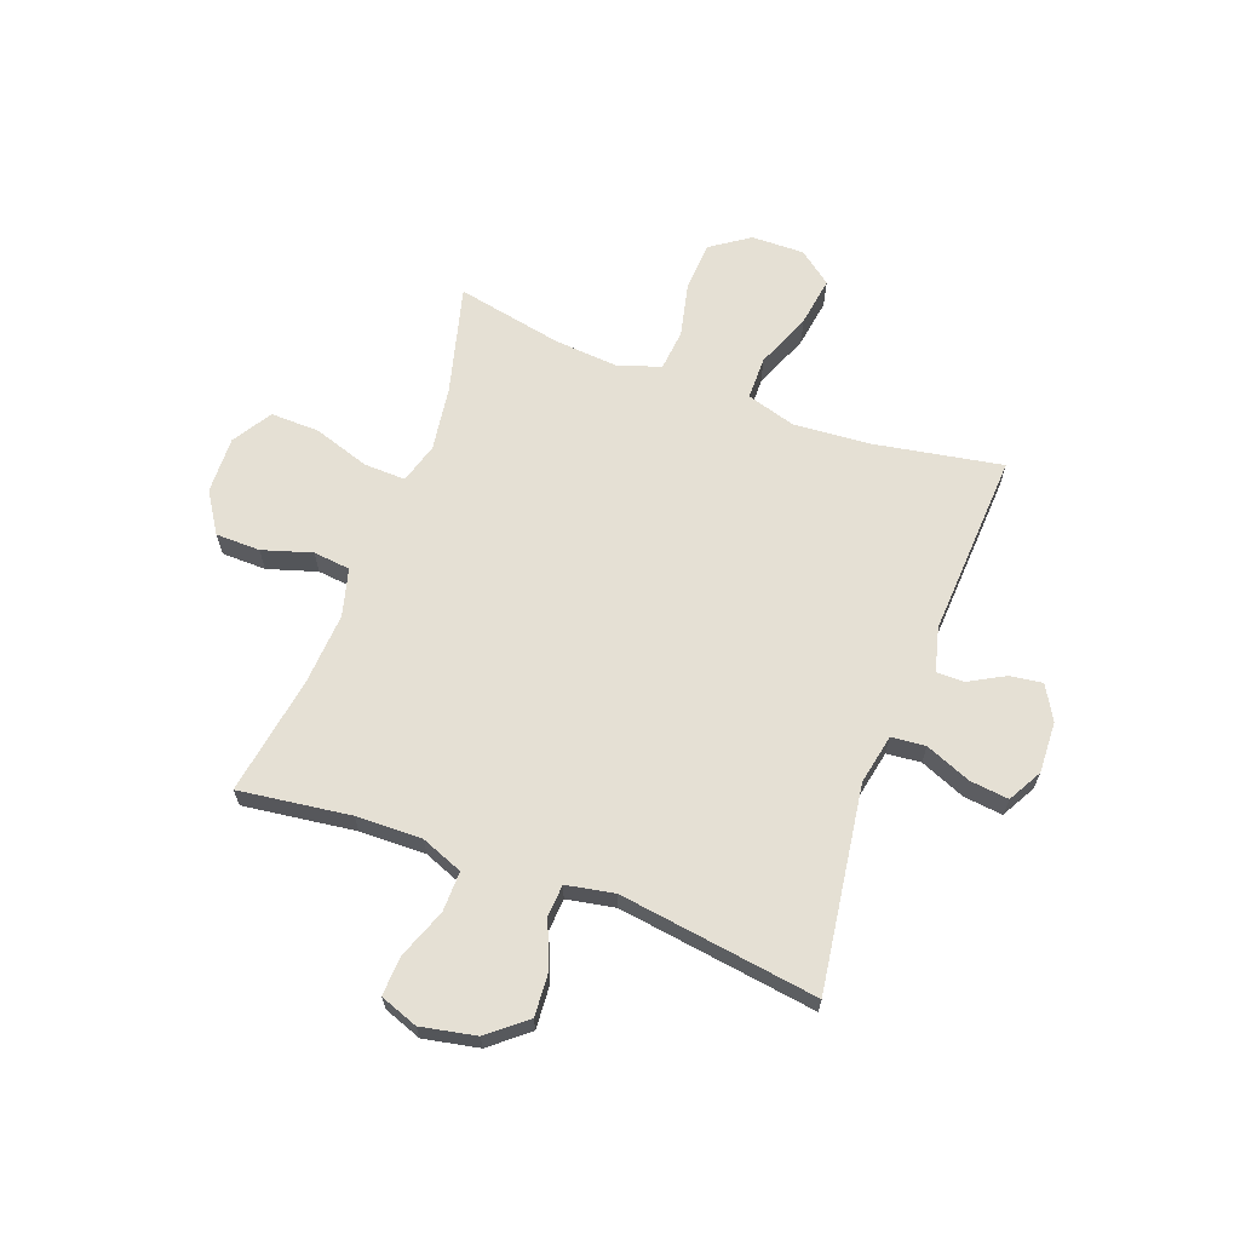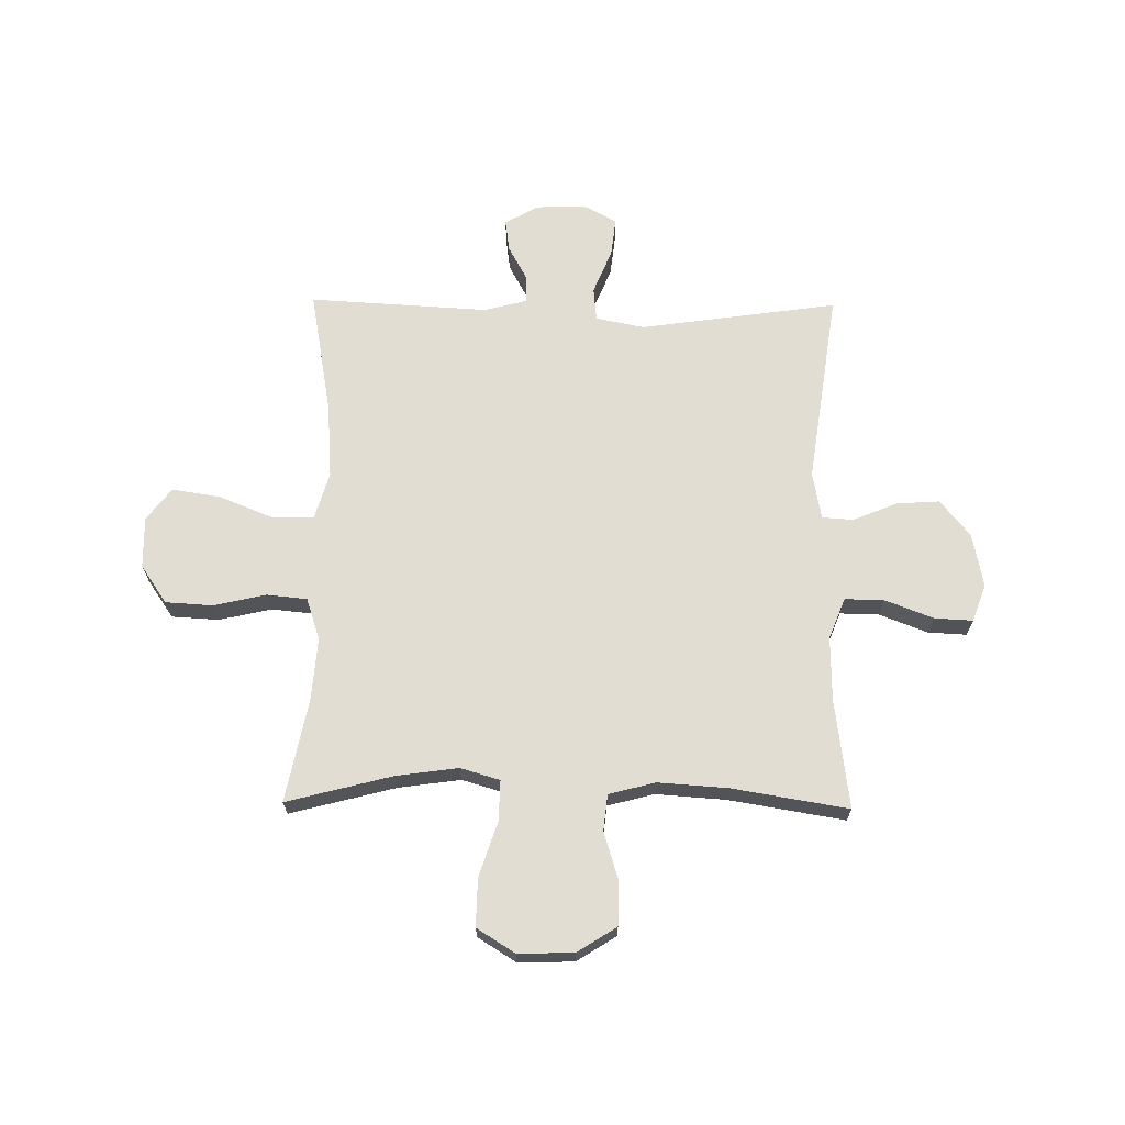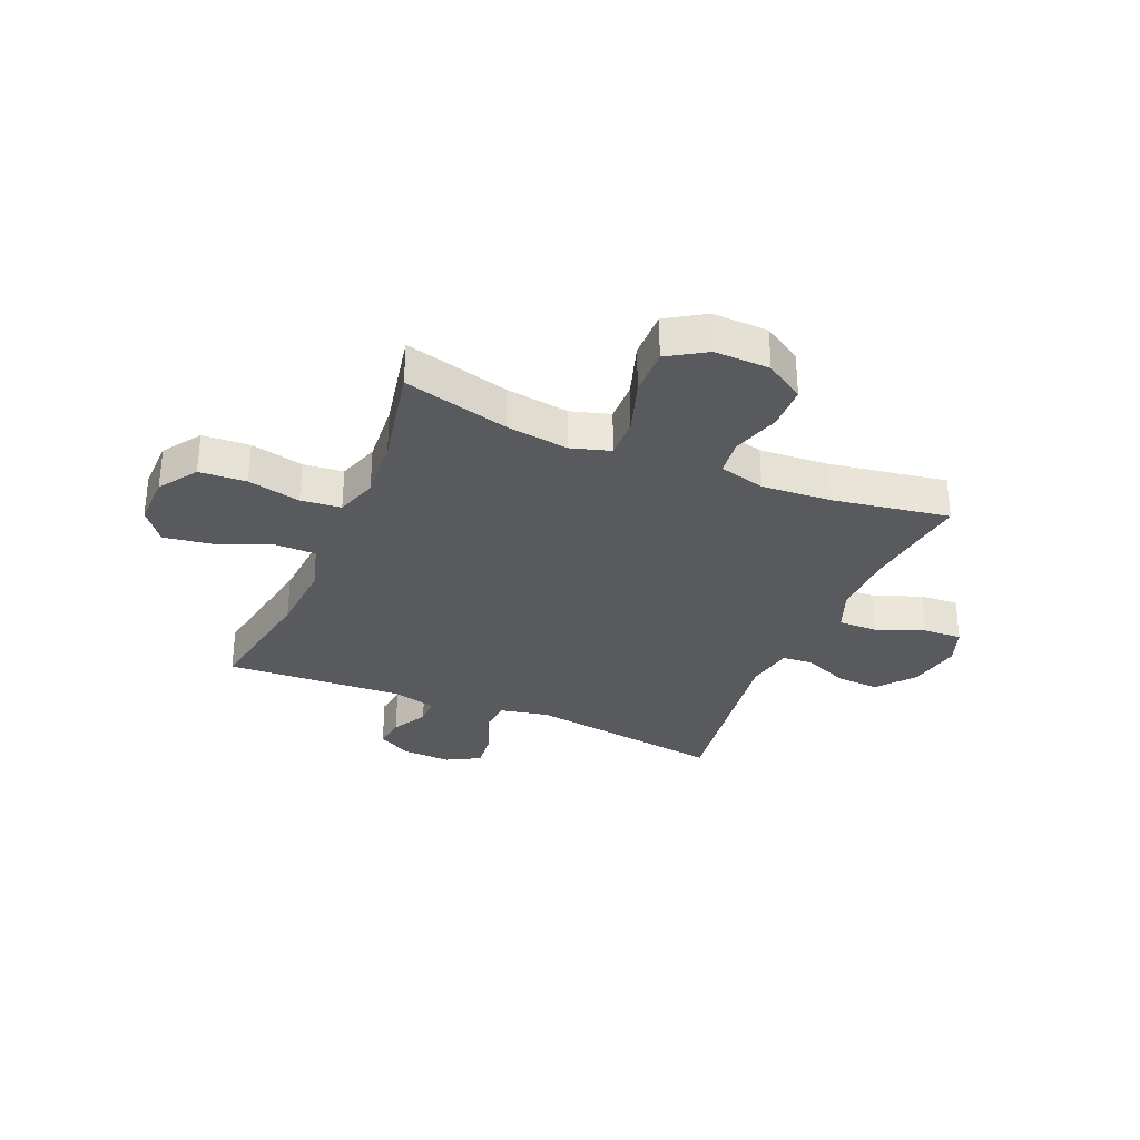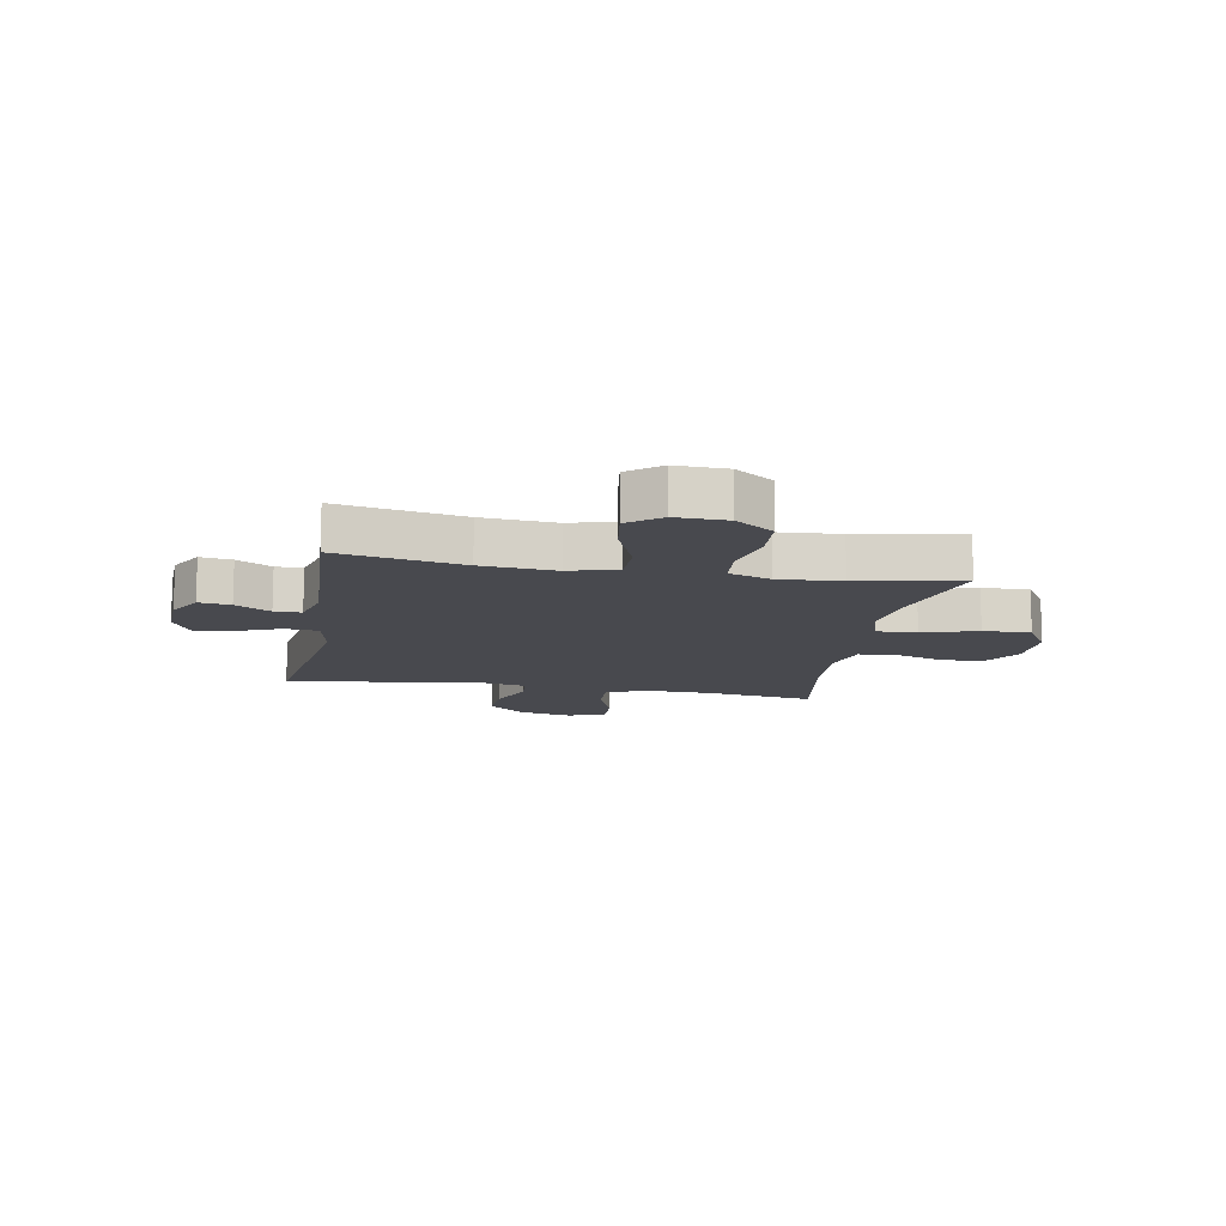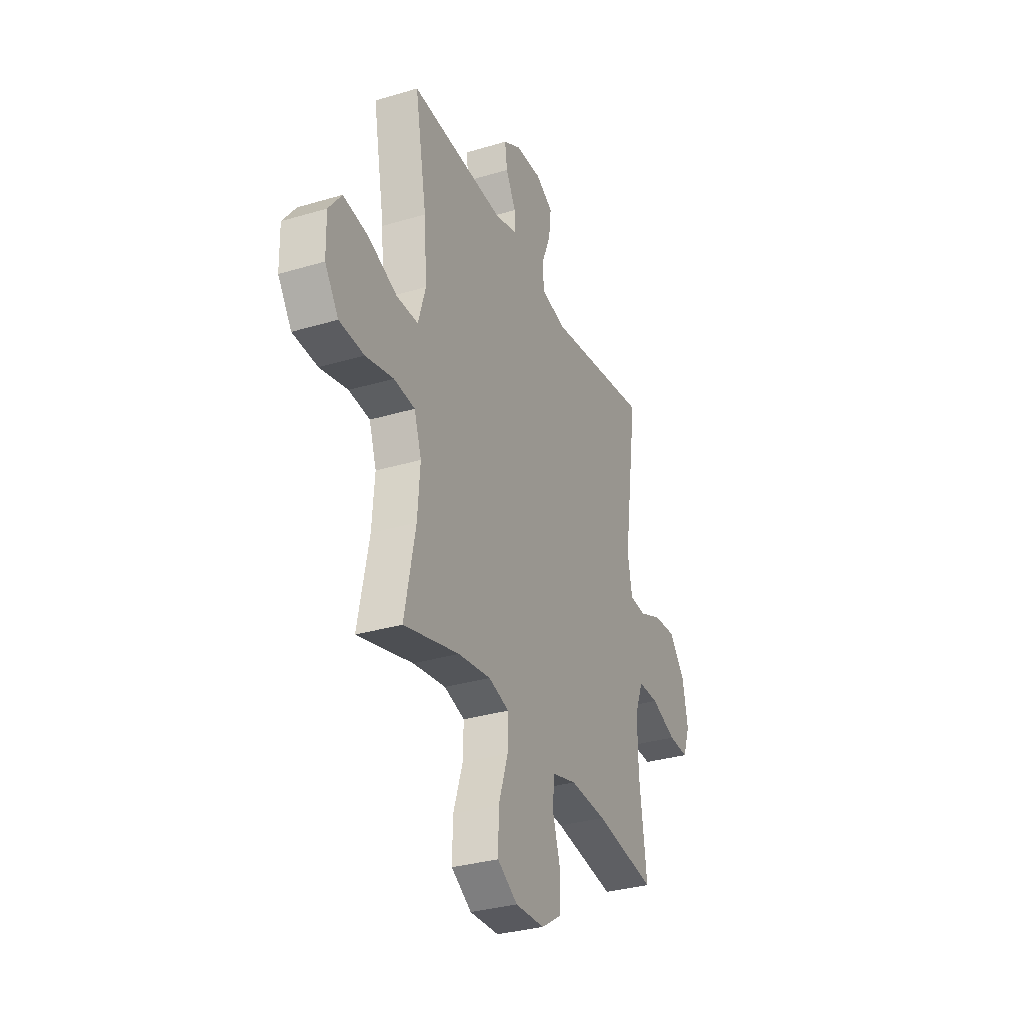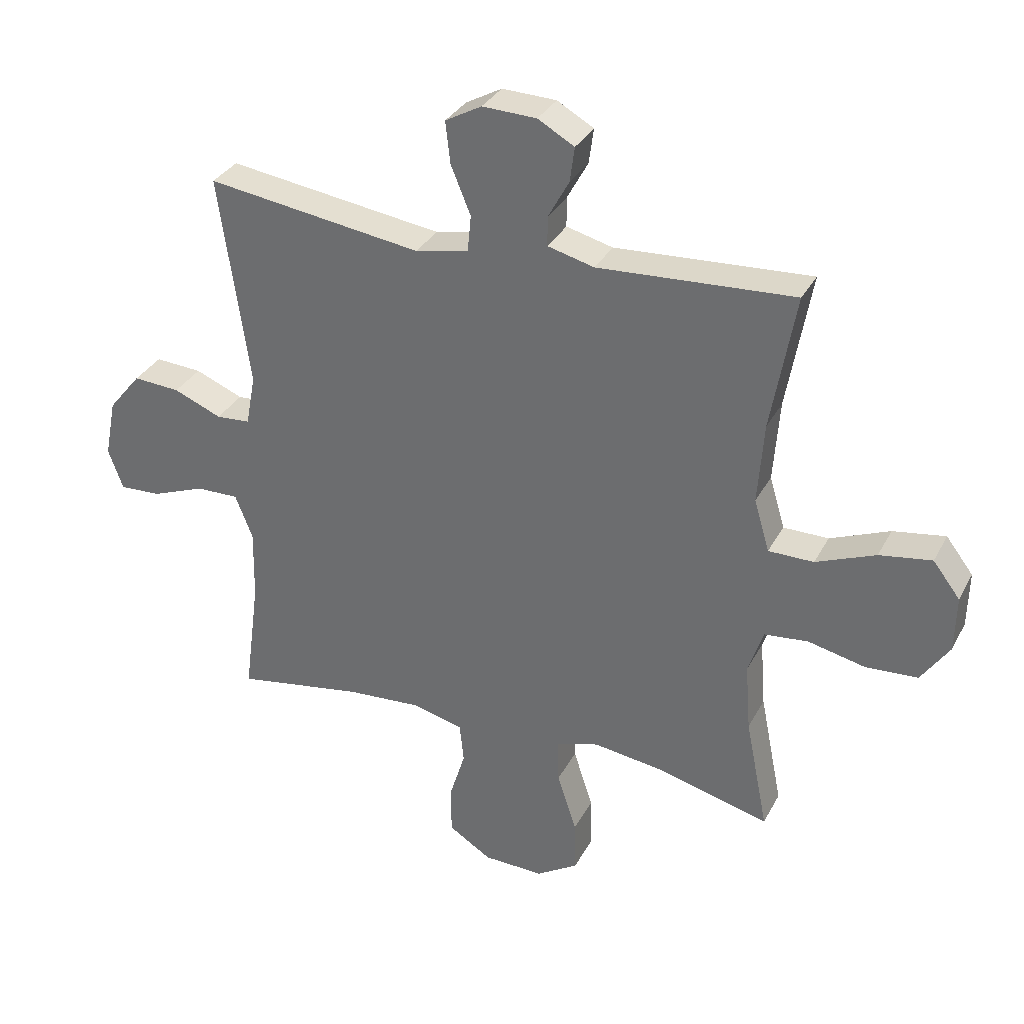
<metadata>
{"format":"obj","ext":"obj","renderer":"f3d","projection":"perspective","resolution":1024,"background":"white","views":[{"elev":65.8,"azim":-69.7,"up":"+Y"},{"elev":68.1,"azim":-179.3,"up":"+Y"},{"elev":-31.6,"azim":157.1,"up":"+Y"},{"elev":-12.7,"azim":79.7,"up":"+Y"},{"elev":-31.9,"azim":112.9,"up":"+Z"},{"elev":32.5,"azim":24.1,"up":"+Z"}]}
</metadata>
<code>
o path7938
v 0.1635 0.0375 0.4943
v 0.08473 0.0375 0.5148
v 0.08478 0.0375 0.5646
v 0.1202 0.0375 0.6292
v 0.1282 0.0375 0.688
v 0.06639 0.0375 0.7231
v -0.02541 0.0375 0.7265
v -0.08694 0.0375 0.6926
v -0.07881 0.0375 0.622
v -0.04516 0.0375 0.5401
v -0.05102 0.0375 0.4786
v -0.141 0.0375 0.4604
v -0.5065 0.0375 0.5127
v -0.4555 0.0375 0.1549
v -0.4718 0.0375 0.06784
v -0.5294 0.0375 0.0639
v -0.6107 0.0375 0.09755
v -0.6903 0.0375 0.1028
v -0.7456 0.0375 0.03526
v -0.7652 0.0375 -0.0641
v -0.7402 0.0375 -0.1327
v -0.6692 0.0375 -0.1289
v -0.5799 0.0375 -0.09486
v -0.5075 0.0375 -0.09357
v -0.4778 0.0375 -0.1689
v -0.4799 0.0375 -0.2881
v -0.5065 0.0375 -0.4892
v -0.2914 0.0375 -0.4536
v -0.1623 0.0375 -0.4449
v -0.07693 0.0375 -0.4675
v -0.06979 0.0375 -0.5342
v -0.09717 0.0375 -0.623
v -0.09589 0.0375 -0.7034
v -0.02356 0.0375 -0.7494
v 0.07888 0.0375 -0.7524
v 0.1497 0.0375 -0.7083
v 0.1478 0.0375 -0.62
v 0.1147 0.0375 -0.5191
v 0.1126 0.0375 -0.444
v 0.1851 0.0375 -0.4224
v 0.3004 0.0375 -0.4385
v 0.4952 0.0375 -0.4892
v 0.4569 0.0375 -0.2975
v 0.4479 0.0375 -0.1822
v 0.4734 0.0375 -0.1056
v 0.5473 0.0375 -0.09812
v 0.6449 0.0375 -0.1202
v 0.732 0.0375 -0.115
v 0.7799 0.0375 -0.04493
v 0.7817 0.0375 0.04982
v 0.7359 0.0375 0.1096
v 0.6475 0.0375 0.09588
v 0.5467 0.0375 0.05534
v 0.47 0.0375 0.05578
v 0.4439 0.0375 0.1438
v 0.454 0.0375 0.2814
v 0.4952 0.0375 0.5127
v 0.1635 -0.0375 0.4943
v 0.08473 -0.0375 0.5148
v 0.08478 -0.0375 0.5646
v 0.1202 -0.0375 0.6292
v 0.1282 -0.0375 0.688
v 0.06639 -0.0375 0.7231
v -0.02541 -0.0375 0.7265
v -0.08694 -0.0375 0.6926
v -0.07881 -0.0375 0.622
v -0.04516 -0.0375 0.5401
v -0.05102 -0.0375 0.4786
v -0.141 -0.0375 0.4604
v -0.5065 -0.0375 0.5127
v -0.4555 -0.0375 0.1549
v -0.4718 -0.0375 0.06784
v -0.5294 -0.0375 0.0639
v -0.6107 -0.0375 0.09755
v -0.6903 -0.0375 0.1028
v -0.7456 -0.0375 0.03526
v -0.7652 -0.0375 -0.0641
v -0.7402 -0.0375 -0.1327
v -0.6692 -0.0375 -0.1289
v -0.5799 -0.0375 -0.09486
v -0.5075 -0.0375 -0.09357
v -0.4778 -0.0375 -0.1689
v -0.4799 -0.0375 -0.2881
v -0.5065 -0.0375 -0.4892
v -0.2914 -0.0375 -0.4536
v -0.1623 -0.0375 -0.4449
v -0.07693 -0.0375 -0.4675
v -0.06979 -0.0375 -0.5342
v -0.09717 -0.0375 -0.623
v -0.09589 -0.0375 -0.7034
v -0.02356 -0.0375 -0.7494
v 0.07888 -0.0375 -0.7524
v 0.1497 -0.0375 -0.7083
v 0.1478 -0.0375 -0.62
v 0.1147 -0.0375 -0.5191
v 0.1126 -0.0375 -0.444
v 0.1851 -0.0375 -0.4224
v 0.3004 -0.0375 -0.4385
v 0.4952 -0.0375 -0.4892
v 0.4569 -0.0375 -0.2975
v 0.4479 -0.0375 -0.1822
v 0.4734 -0.0375 -0.1056
v 0.5473 -0.0375 -0.09812
v 0.6449 -0.0375 -0.1202
v 0.732 -0.0375 -0.115
v 0.7799 -0.0375 -0.04493
v 0.7817 -0.0375 0.04982
v 0.7359 -0.0375 0.1096
v 0.6475 -0.0375 0.09588
v 0.5467 -0.0375 0.05534
v 0.47 -0.0375 0.05578
v 0.4439 -0.0375 0.1438
v 0.454 -0.0375 0.2814
v 0.4952 -0.0375 0.5127
v 0.7799 0.0375 -0.04493
v 0.7817 0.0375 0.04982
v 0.7359 0.0375 0.1096
v 0.7359 0.0375 0.1096
v 0.732 0.0375 -0.115
v 0.6475 0.0375 0.09588
v 0.6449 0.0375 -0.1202
v 0.5467 0.0375 0.05534
v 0.5473 0.0375 -0.09812
v 0.4734 0.0375 -0.1056
v 0.4734 0.0375 -0.1056
v 0.47 0.0375 0.05578
v 0.47 0.0375 0.05578
v 0.4952 0.0375 -0.4892
v 0.4952 0.0375 -0.4892
v 0.4569 0.0375 -0.2975
v 0.454 0.0375 0.2814
v 0.4952 0.0375 0.5127
v 0.4952 0.0375 0.5127
v 0.4479 0.0375 -0.1822
v 0.4439 0.0375 0.1438
v 0.3004 0.0375 -0.4385
v 0.1851 0.0375 -0.4224
v 0.1635 0.0375 0.4943
v 0.1126 0.0375 -0.444
v 0.1126 0.0375 -0.444
v 0.08473 0.0375 0.5148
v 0.08473 0.0375 0.5148
v 0.07888 0.0375 -0.7524
v 0.1497 0.0375 -0.7083
v 0.1478 0.0375 -0.62
v 0.1147 0.0375 -0.5191
v 0.1202 0.0375 0.6292
v 0.1282 0.0375 0.688
v 0.1282 0.0375 0.688
v 0.06639 0.0375 0.7231
v 0.08478 0.0375 0.5646
v -0.02356 0.0375 -0.7494
v -0.02541 0.0375 0.7265
v -0.09589 0.0375 -0.7034
v -0.08694 0.0375 0.6926
v -0.08694 0.0375 0.6926
v -0.04516 0.0375 0.5401
v -0.05102 0.0375 0.4786
v -0.05102 0.0375 0.4786
v -0.07881 0.0375 0.622
v -0.141 0.0375 0.4604
v -0.09717 0.0375 -0.623
v -0.06979 0.0375 -0.5342
v -0.07693 0.0375 -0.4675
v -0.07693 0.0375 -0.4675
v -0.1623 0.0375 -0.4449
v -0.2914 0.0375 -0.4536
v -0.5065 0.0375 -0.4892
v -0.5065 0.0375 -0.4892
v -0.4799 0.0375 -0.2881
v -0.4555 0.0375 0.1549
v -0.4718 0.0375 0.06784
v -0.4718 0.0375 0.06784
v -0.4778 0.0375 -0.1689
v -0.5294 0.0375 0.0639
v -0.5075 0.0375 -0.09357
v -0.5075 0.0375 -0.09357
v -0.5065 0.0375 0.5127
v -0.5065 0.0375 0.5127
v -0.5799 0.0375 -0.09486
v -0.6107 0.0375 0.09755
v -0.6692 0.0375 -0.1289
v -0.6903 0.0375 0.1028
v -0.7402 0.0375 -0.1327
v -0.7402 0.0375 -0.1327
v -0.7456 0.0375 0.03526
v -0.7652 0.0375 -0.0641
v 0.7799 -0.0375 -0.04493
v 0.7817 -0.0375 0.04982
v 0.7359 -0.0375 0.1096
v 0.7359 -0.0375 0.1096
v 0.732 -0.0375 -0.115
v 0.6475 -0.0375 0.09588
v 0.6449 -0.0375 -0.1202
v 0.5467 -0.0375 0.05534
v 0.5473 -0.0375 -0.09812
v 0.4734 -0.0375 -0.1056
v 0.4734 -0.0375 -0.1056
v 0.47 -0.0375 0.05578
v 0.47 -0.0375 0.05578
v 0.4952 -0.0375 -0.4892
v 0.4952 -0.0375 -0.4892
v 0.4569 -0.0375 -0.2975
v 0.454 -0.0375 0.2814
v 0.4952 -0.0375 0.5127
v 0.4952 -0.0375 0.5127
v 0.4479 -0.0375 -0.1822
v 0.4439 -0.0375 0.1438
v 0.3004 -0.0375 -0.4385
v 0.1851 -0.0375 -0.4224
v 0.1635 -0.0375 0.4943
v 0.1126 -0.0375 -0.444
v 0.1126 -0.0375 -0.444
v 0.08473 -0.0375 0.5148
v 0.08473 -0.0375 0.5148
v 0.07888 -0.0375 -0.7524
v 0.1497 -0.0375 -0.7083
v 0.1478 -0.0375 -0.62
v 0.1147 -0.0375 -0.5191
v 0.1202 -0.0375 0.6292
v 0.1282 -0.0375 0.688
v 0.1282 -0.0375 0.688
v 0.06639 -0.0375 0.7231
v 0.08478 -0.0375 0.5646
v -0.02356 -0.0375 -0.7494
v -0.02541 -0.0375 0.7265
v -0.09589 -0.0375 -0.7034
v -0.08694 -0.0375 0.6926
v -0.08694 -0.0375 0.6926
v -0.04516 -0.0375 0.5401
v -0.05102 -0.0375 0.4786
v -0.05102 -0.0375 0.4786
v -0.07881 -0.0375 0.622
v -0.141 -0.0375 0.4604
v -0.09717 -0.0375 -0.623
v -0.06979 -0.0375 -0.5342
v -0.07693 -0.0375 -0.4675
v -0.07693 -0.0375 -0.4675
v -0.1623 -0.0375 -0.4449
v -0.2914 -0.0375 -0.4536
v -0.5065 -0.0375 -0.4892
v -0.5065 -0.0375 -0.4892
v -0.4799 -0.0375 -0.2881
v -0.4555 -0.0375 0.1549
v -0.4718 -0.0375 0.06784
v -0.4718 -0.0375 0.06784
v -0.4778 -0.0375 -0.1689
v -0.5294 -0.0375 0.0639
v -0.5075 -0.0375 -0.09357
v -0.5075 -0.0375 -0.09357
v -0.5065 -0.0375 0.5127
v -0.5065 -0.0375 0.5127
v -0.5799 -0.0375 -0.09486
v -0.6107 -0.0375 0.09755
v -0.6692 -0.0375 -0.1289
v -0.6903 -0.0375 0.1028
v -0.7402 -0.0375 -0.1327
v -0.7402 -0.0375 -0.1327
v -0.7456 -0.0375 0.03526
v -0.7652 -0.0375 -0.0641
f 249 245 248
f 240 247 243
f 247 245 249
f 245 208 234
f 239 245 247
f 234 208 231
f 209 207 210
f 230 224 233
f 211 204 205
f 193 195 194
f 216 218 225
f 207 209 203
f 233 226 228
f 219 236 218
f 224 223 233
f 236 219 237
f 214 224 230
f 259 254 256
f 255 260 257
f 254 253 248
f 237 212 239
f 194 195 196
f 249 248 253
f 237 219 212
f 210 207 199
f 233 223 226
f 210 208 212
f 192 188 194
f 207 197 199
f 211 208 204
f 218 216 217
f 193 189 190
f 203 209 201
f 188 193 194
f 196 195 199
f 210 199 208
f 253 259 255
f 239 212 245
f 227 225 235
f 225 218 235
f 253 254 259
f 223 220 221
f 245 234 244
f 212 208 245
f 224 220 223
f 231 214 230
f 255 259 260
f 244 234 251
f 235 218 236
f 208 211 231
f 196 199 197
f 231 211 214
f 239 247 240
f 189 193 188
f 240 243 241
f 49 50 107 106
f 50 118 191 107
f 48 49 106 105
f 51 52 109 108
f 47 48 105 104
f 52 53 110 109
f 46 47 104 103
f 125 46 103 198
f 53 127 200 110
f 129 43 100 202
f 56 133 206 113
f 44 45 102 101
f 54 55 112 111
f 43 44 101 100
f 55 56 113 112
f 41 42 99 98
f 40 41 98 97
f 57 1 58 114
f 140 40 97 213
f 1 142 215 58
f 35 36 93 92
f 36 37 94 93
f 37 38 95 94
f 4 149 222 61
f 5 6 63 62
f 3 4 61 60
f 38 39 96 95
f 2 3 60 59
f 34 35 92 91
f 6 7 64 63
f 33 34 91 90
f 7 156 229 64
f 10 159 232 67
f 9 10 67 66
f 8 9 66 65
f 11 12 69 68
f 32 33 90 89
f 31 32 89 88
f 165 31 88 238
f 29 30 87 86
f 28 29 86 85
f 169 28 85 242
f 26 27 84 83
f 14 173 246 71
f 25 26 83 82
f 15 16 73 72
f 177 25 82 250
f 179 14 71 252
f 12 13 70 69
f 23 24 81 80
f 16 17 74 73
f 22 23 80 79
f 17 18 75 74
f 185 22 79 258
f 18 19 76 75
f 20 21 78 77
f 19 20 77 76
f 176 175 172
f 167 170 174
f 174 176 172
f 172 161 135
f 166 174 172
f 161 158 135
f 136 137 134
f 157 160 151
f 138 132 131
f 120 121 122
f 143 152 145
f 134 130 136
f 160 155 153
f 146 145 163
f 151 160 150
f 163 164 146
f 141 157 151
f 186 183 181
f 182 184 187
f 181 175 180
f 164 166 139
f 121 123 122
f 176 180 175
f 164 139 146
f 137 126 134
f 160 153 150
f 137 139 135
f 119 121 115
f 134 126 124
f 138 131 135
f 145 144 143
f 120 117 116
f 130 128 136
f 115 121 120
f 123 126 122
f 137 135 126
f 180 182 186
f 166 172 139
f 154 162 152
f 152 162 145
f 180 186 181
f 150 148 147
f 172 171 161
f 139 172 135
f 151 150 147
f 158 157 141
f 182 187 186
f 171 178 161
f 162 163 145
f 135 158 138
f 123 124 126
f 158 141 138
f 166 167 174
f 116 115 120
f 167 168 170

</code>
